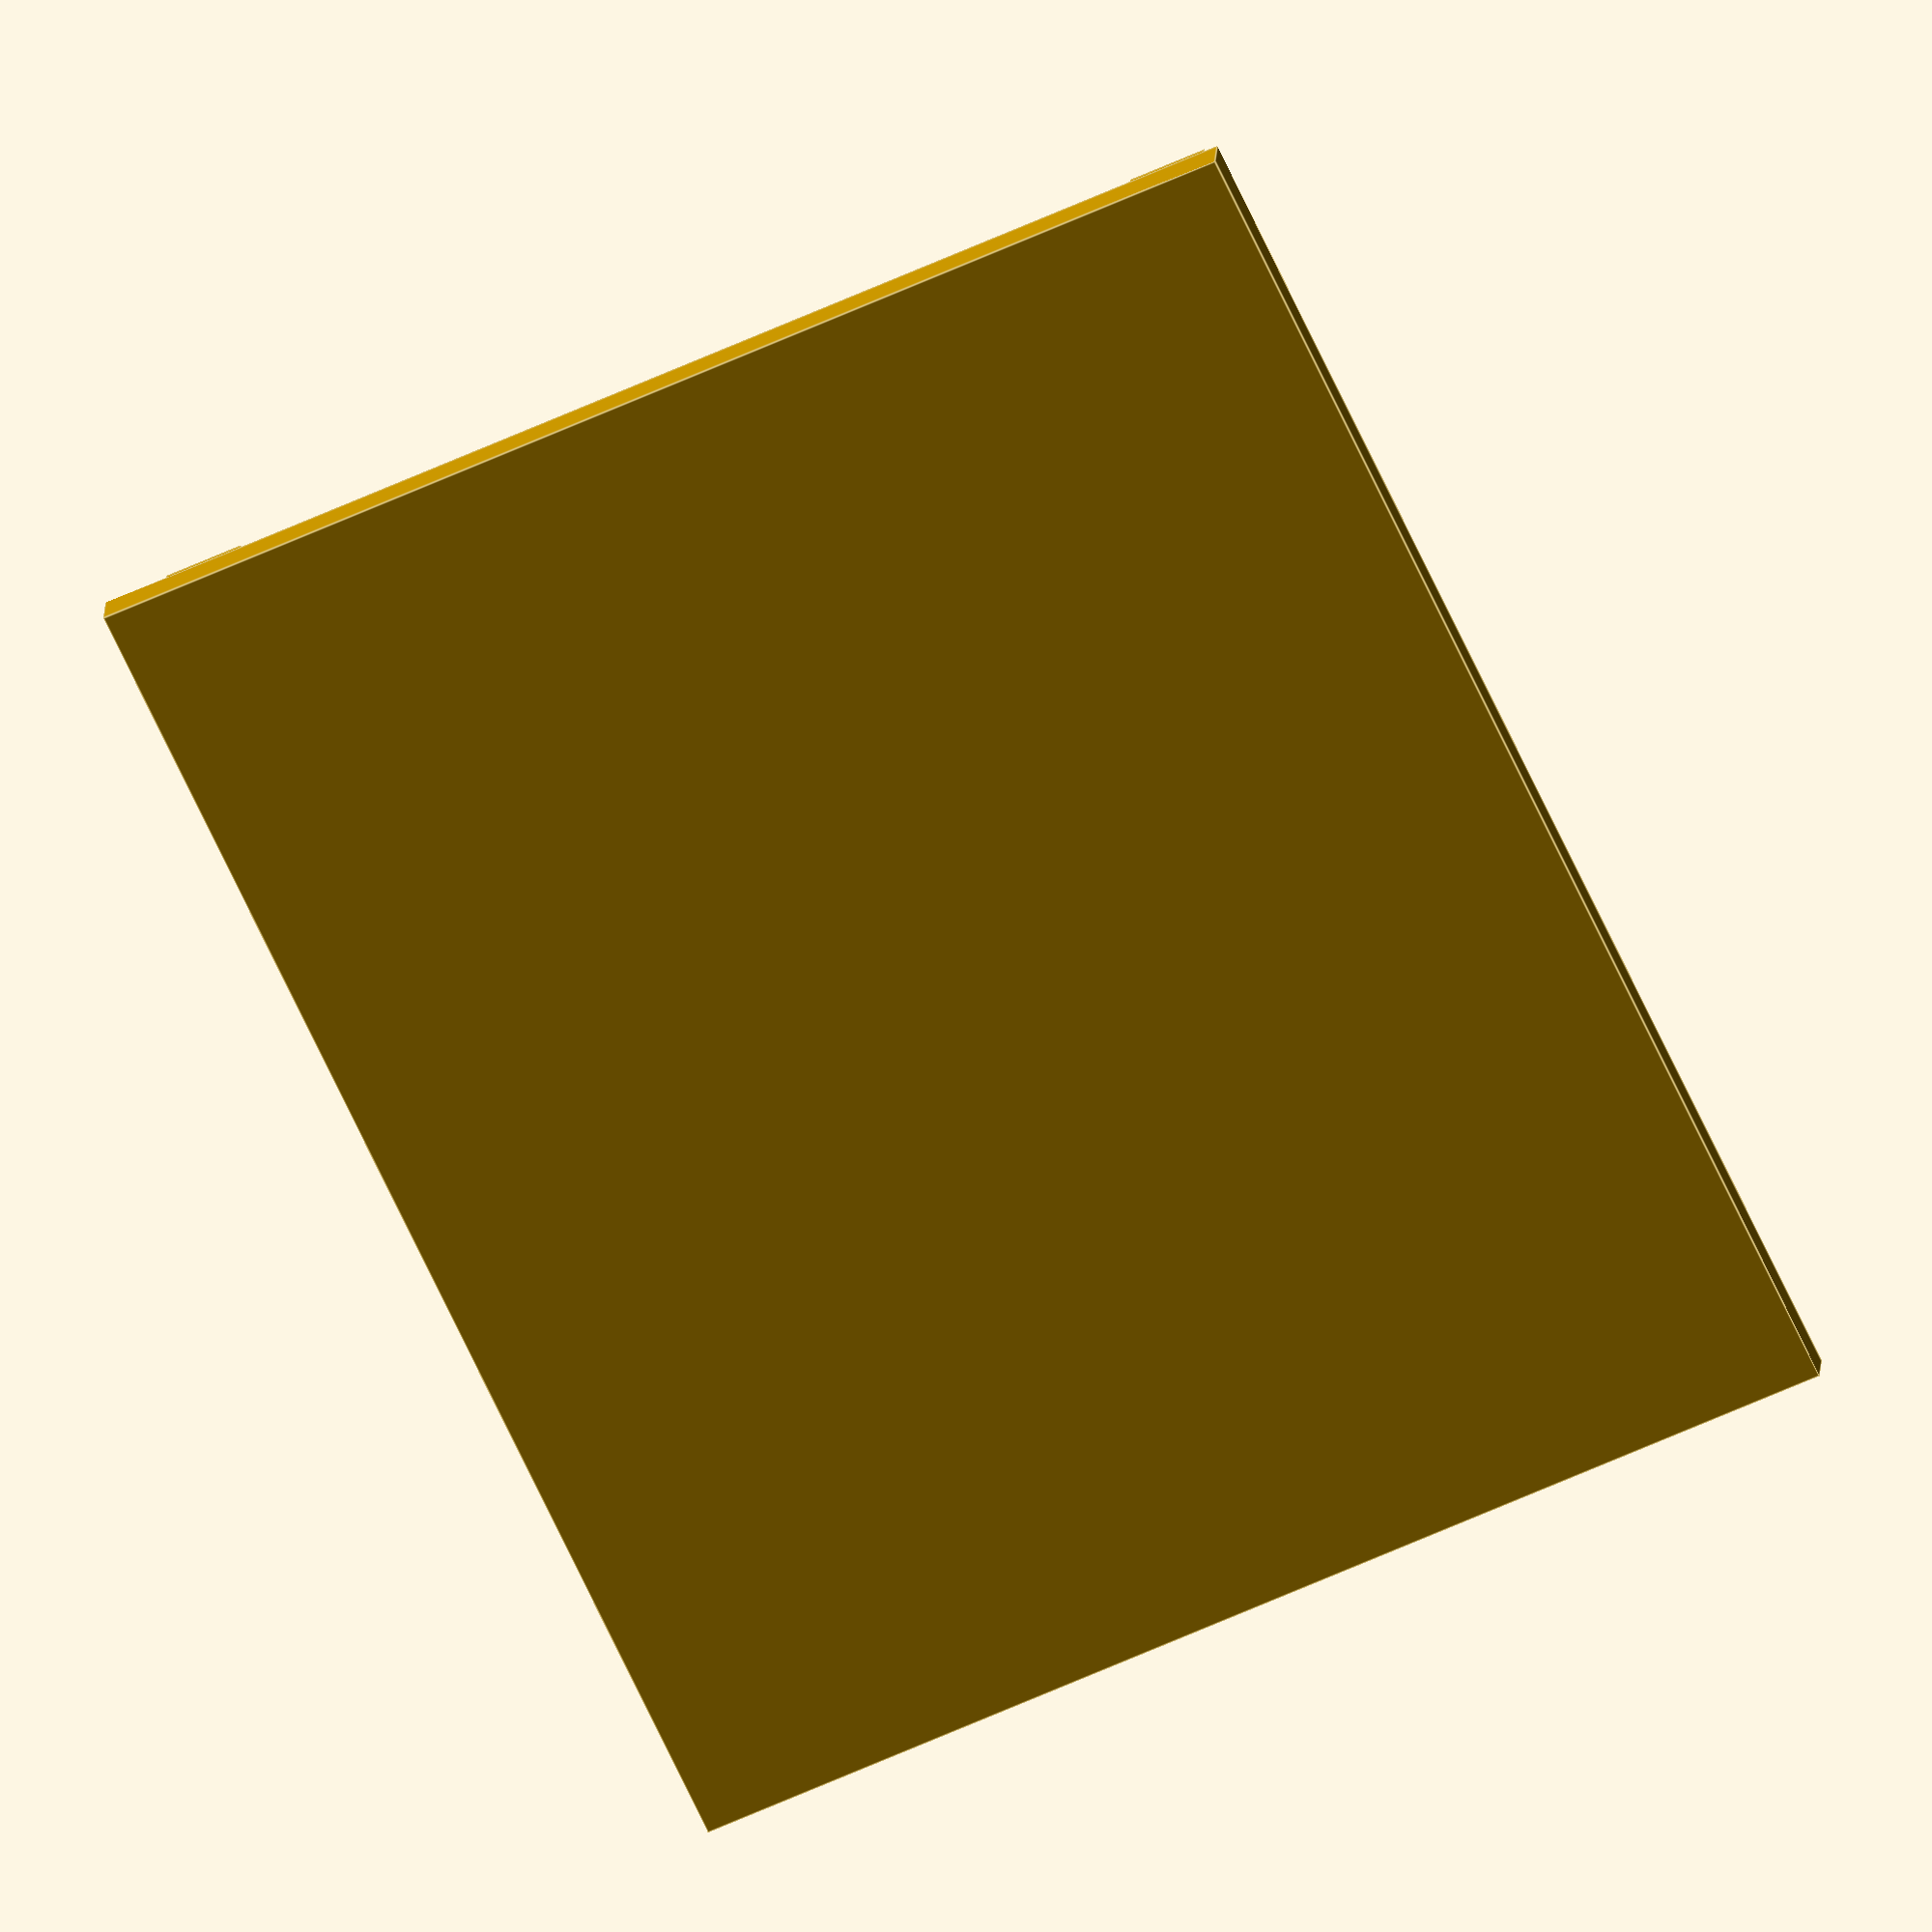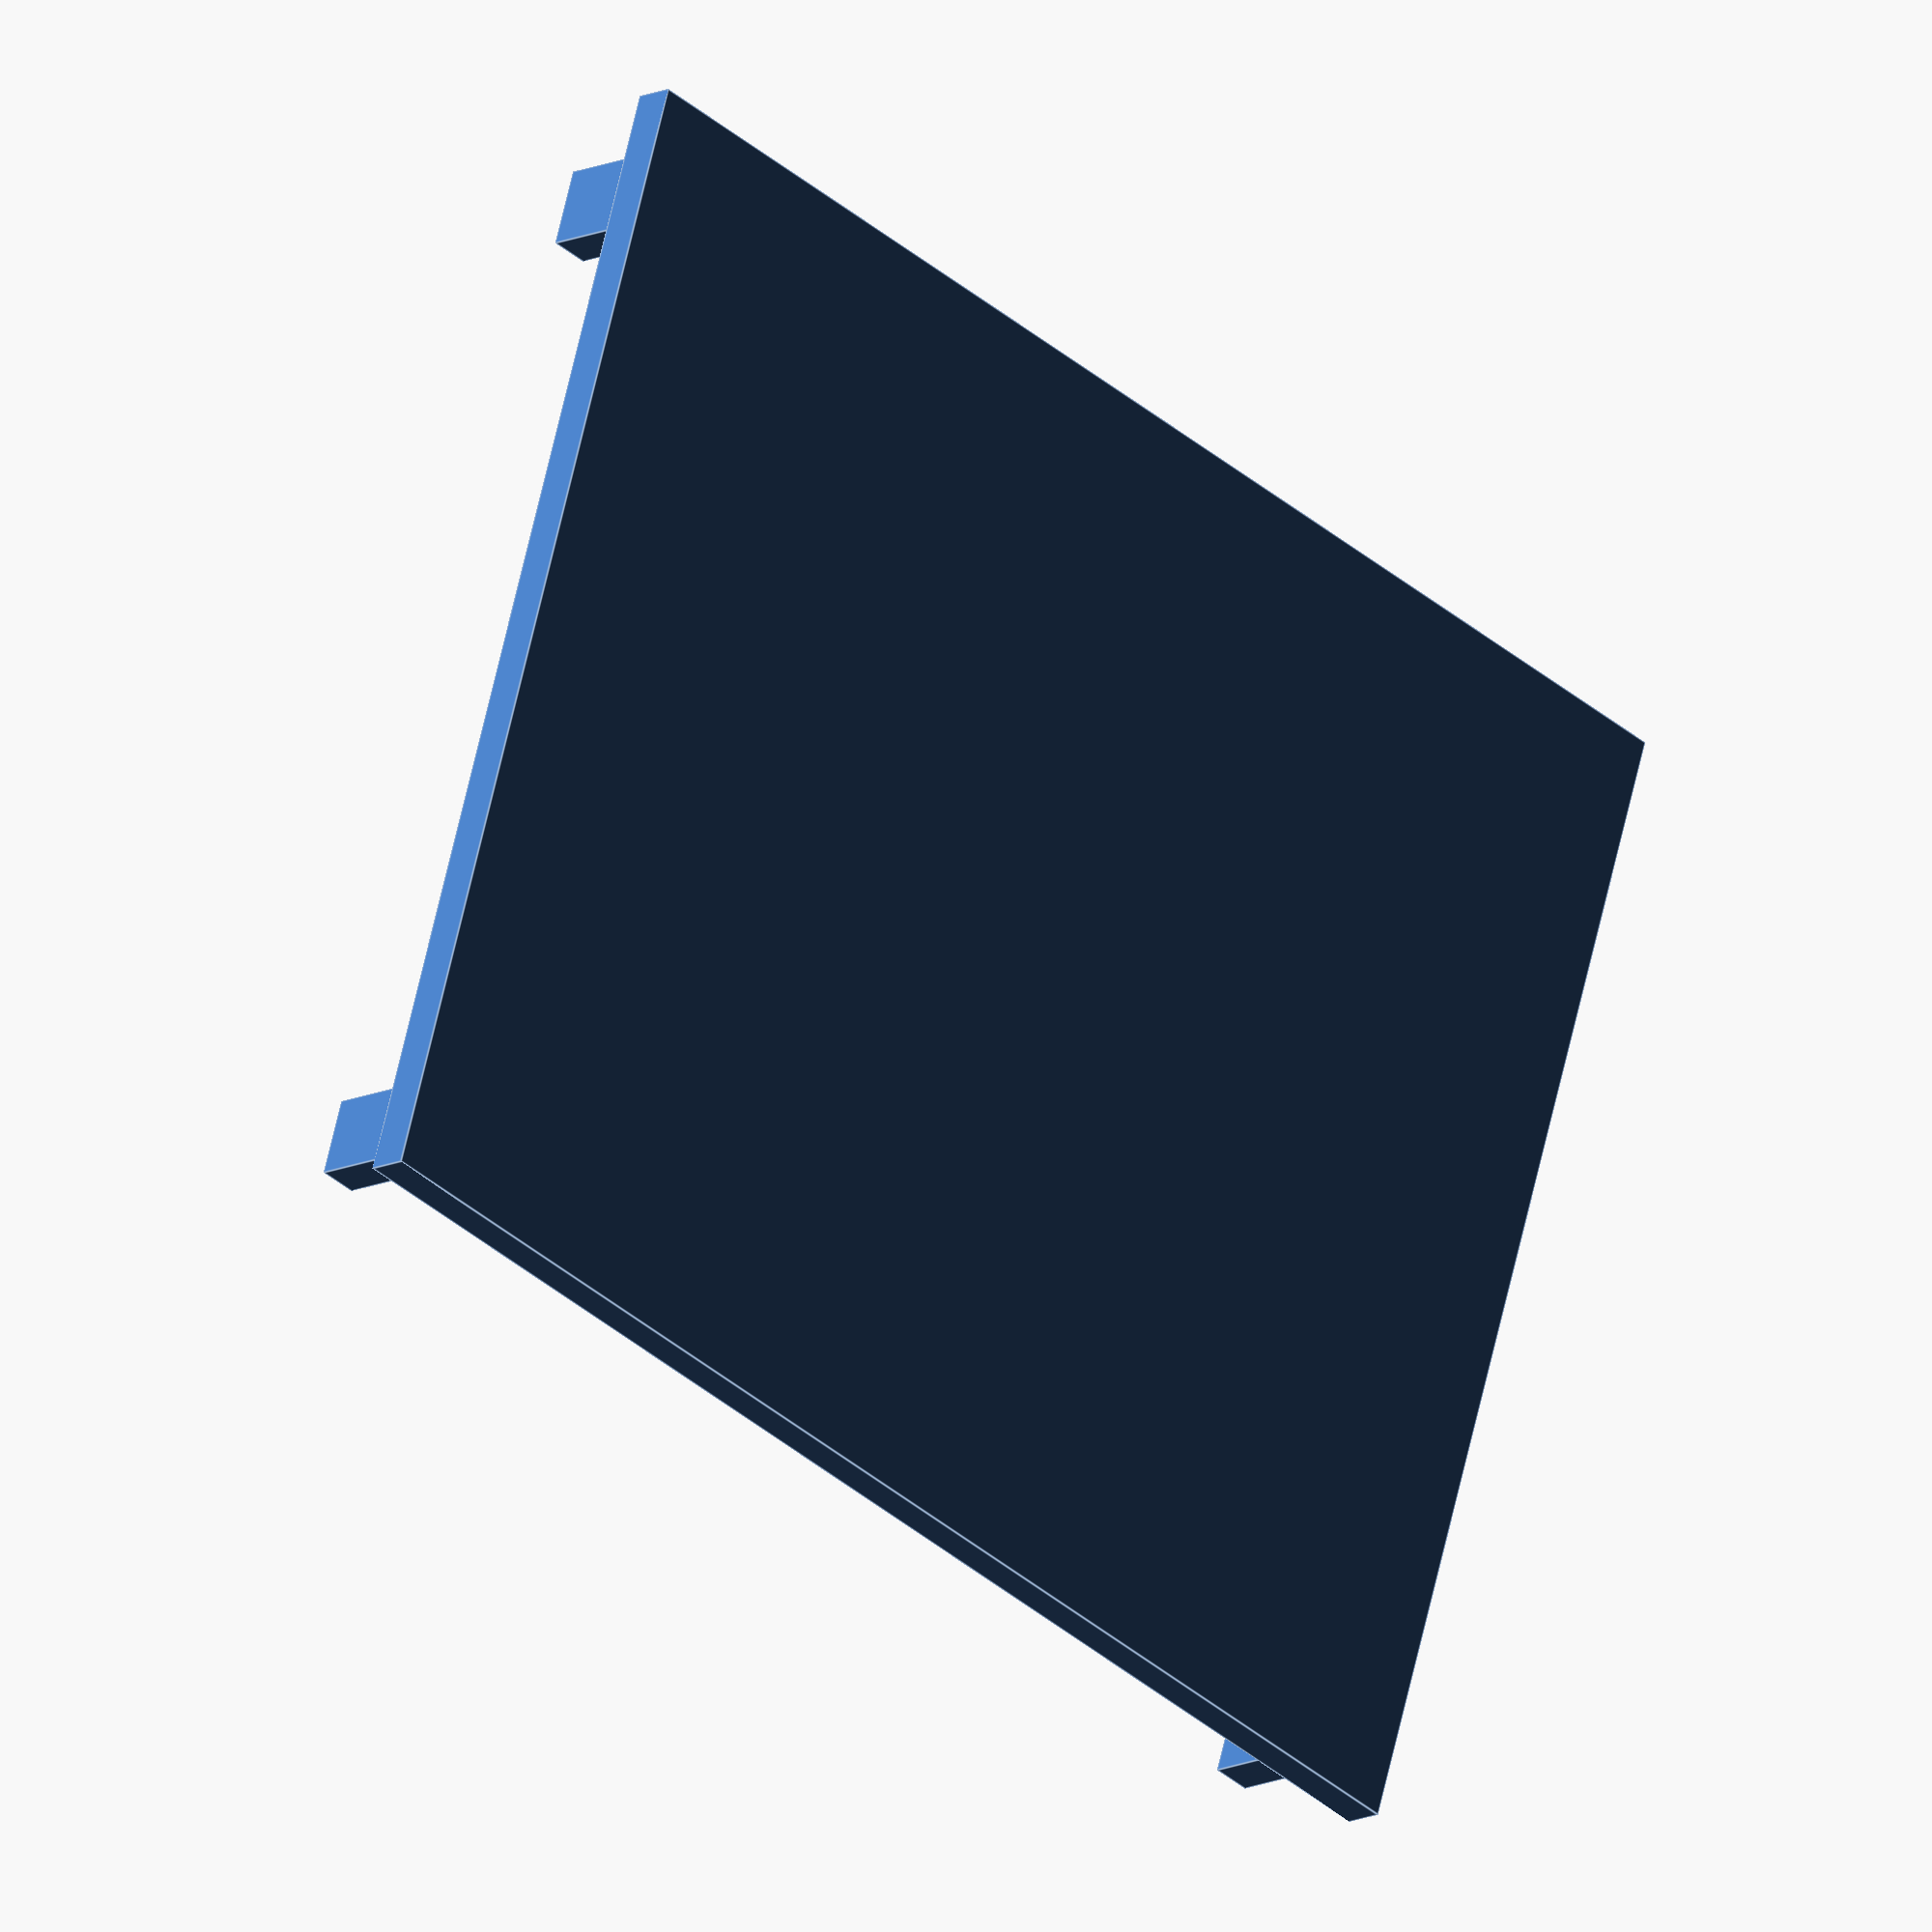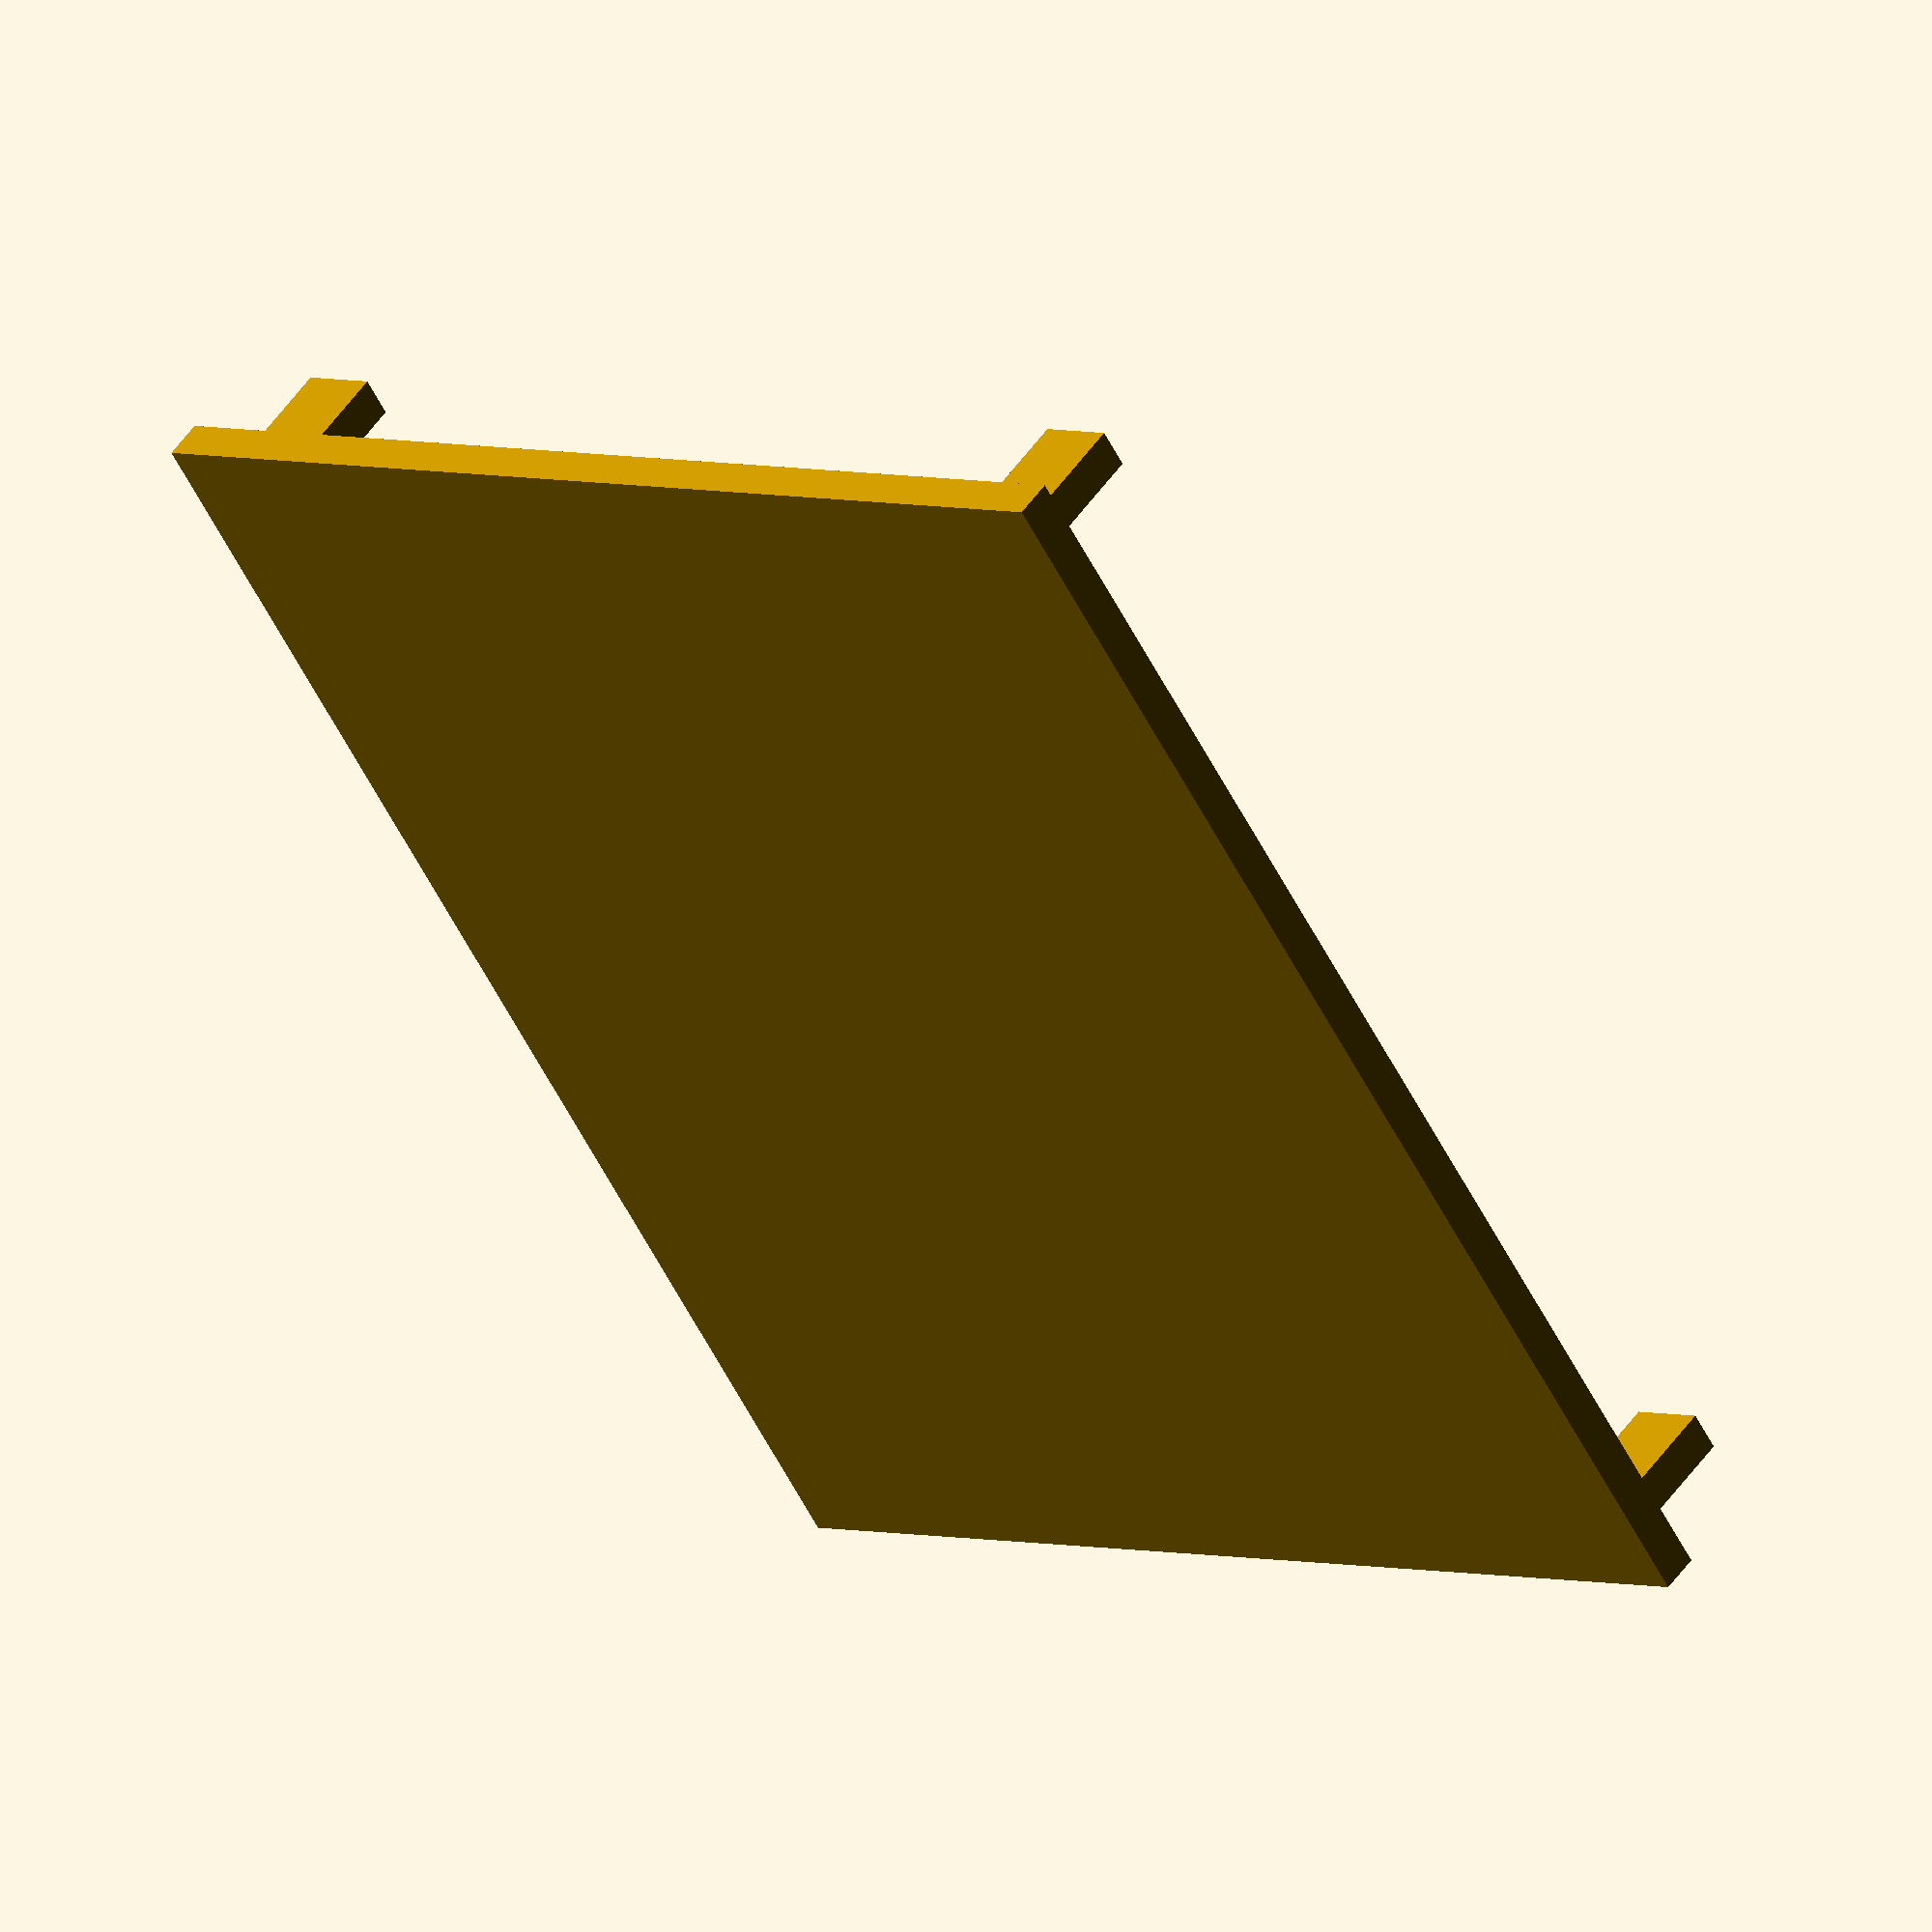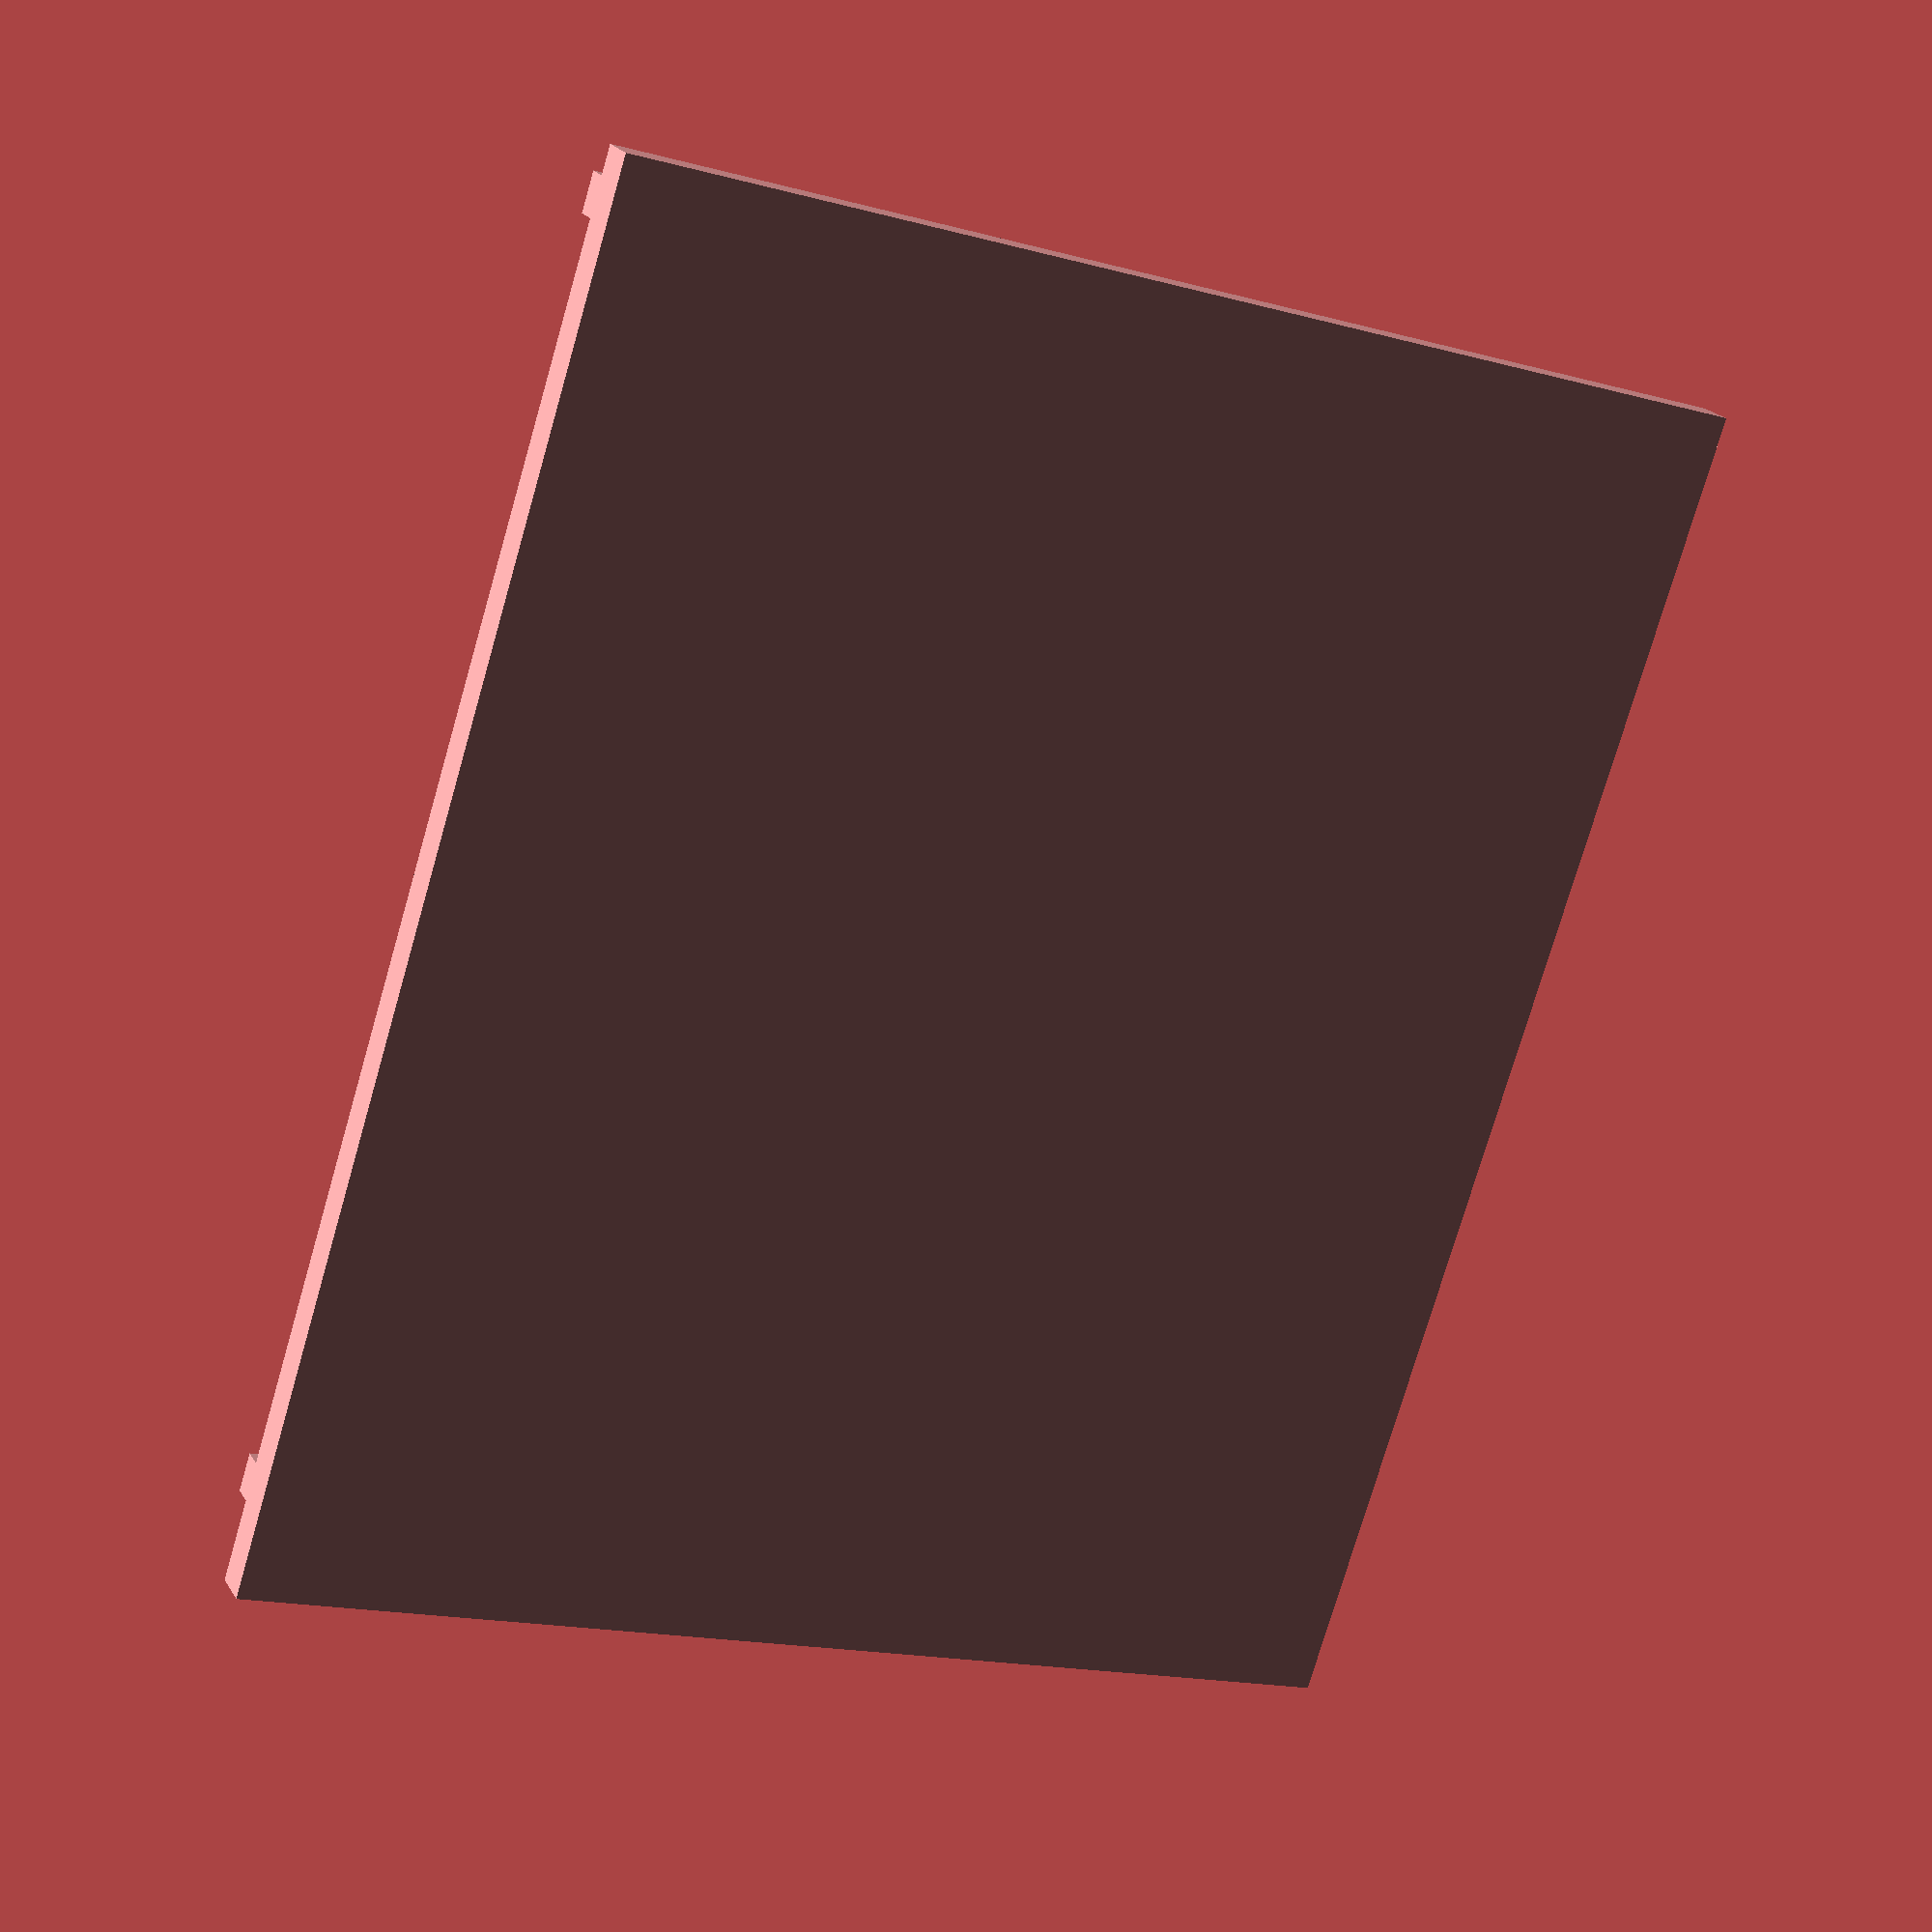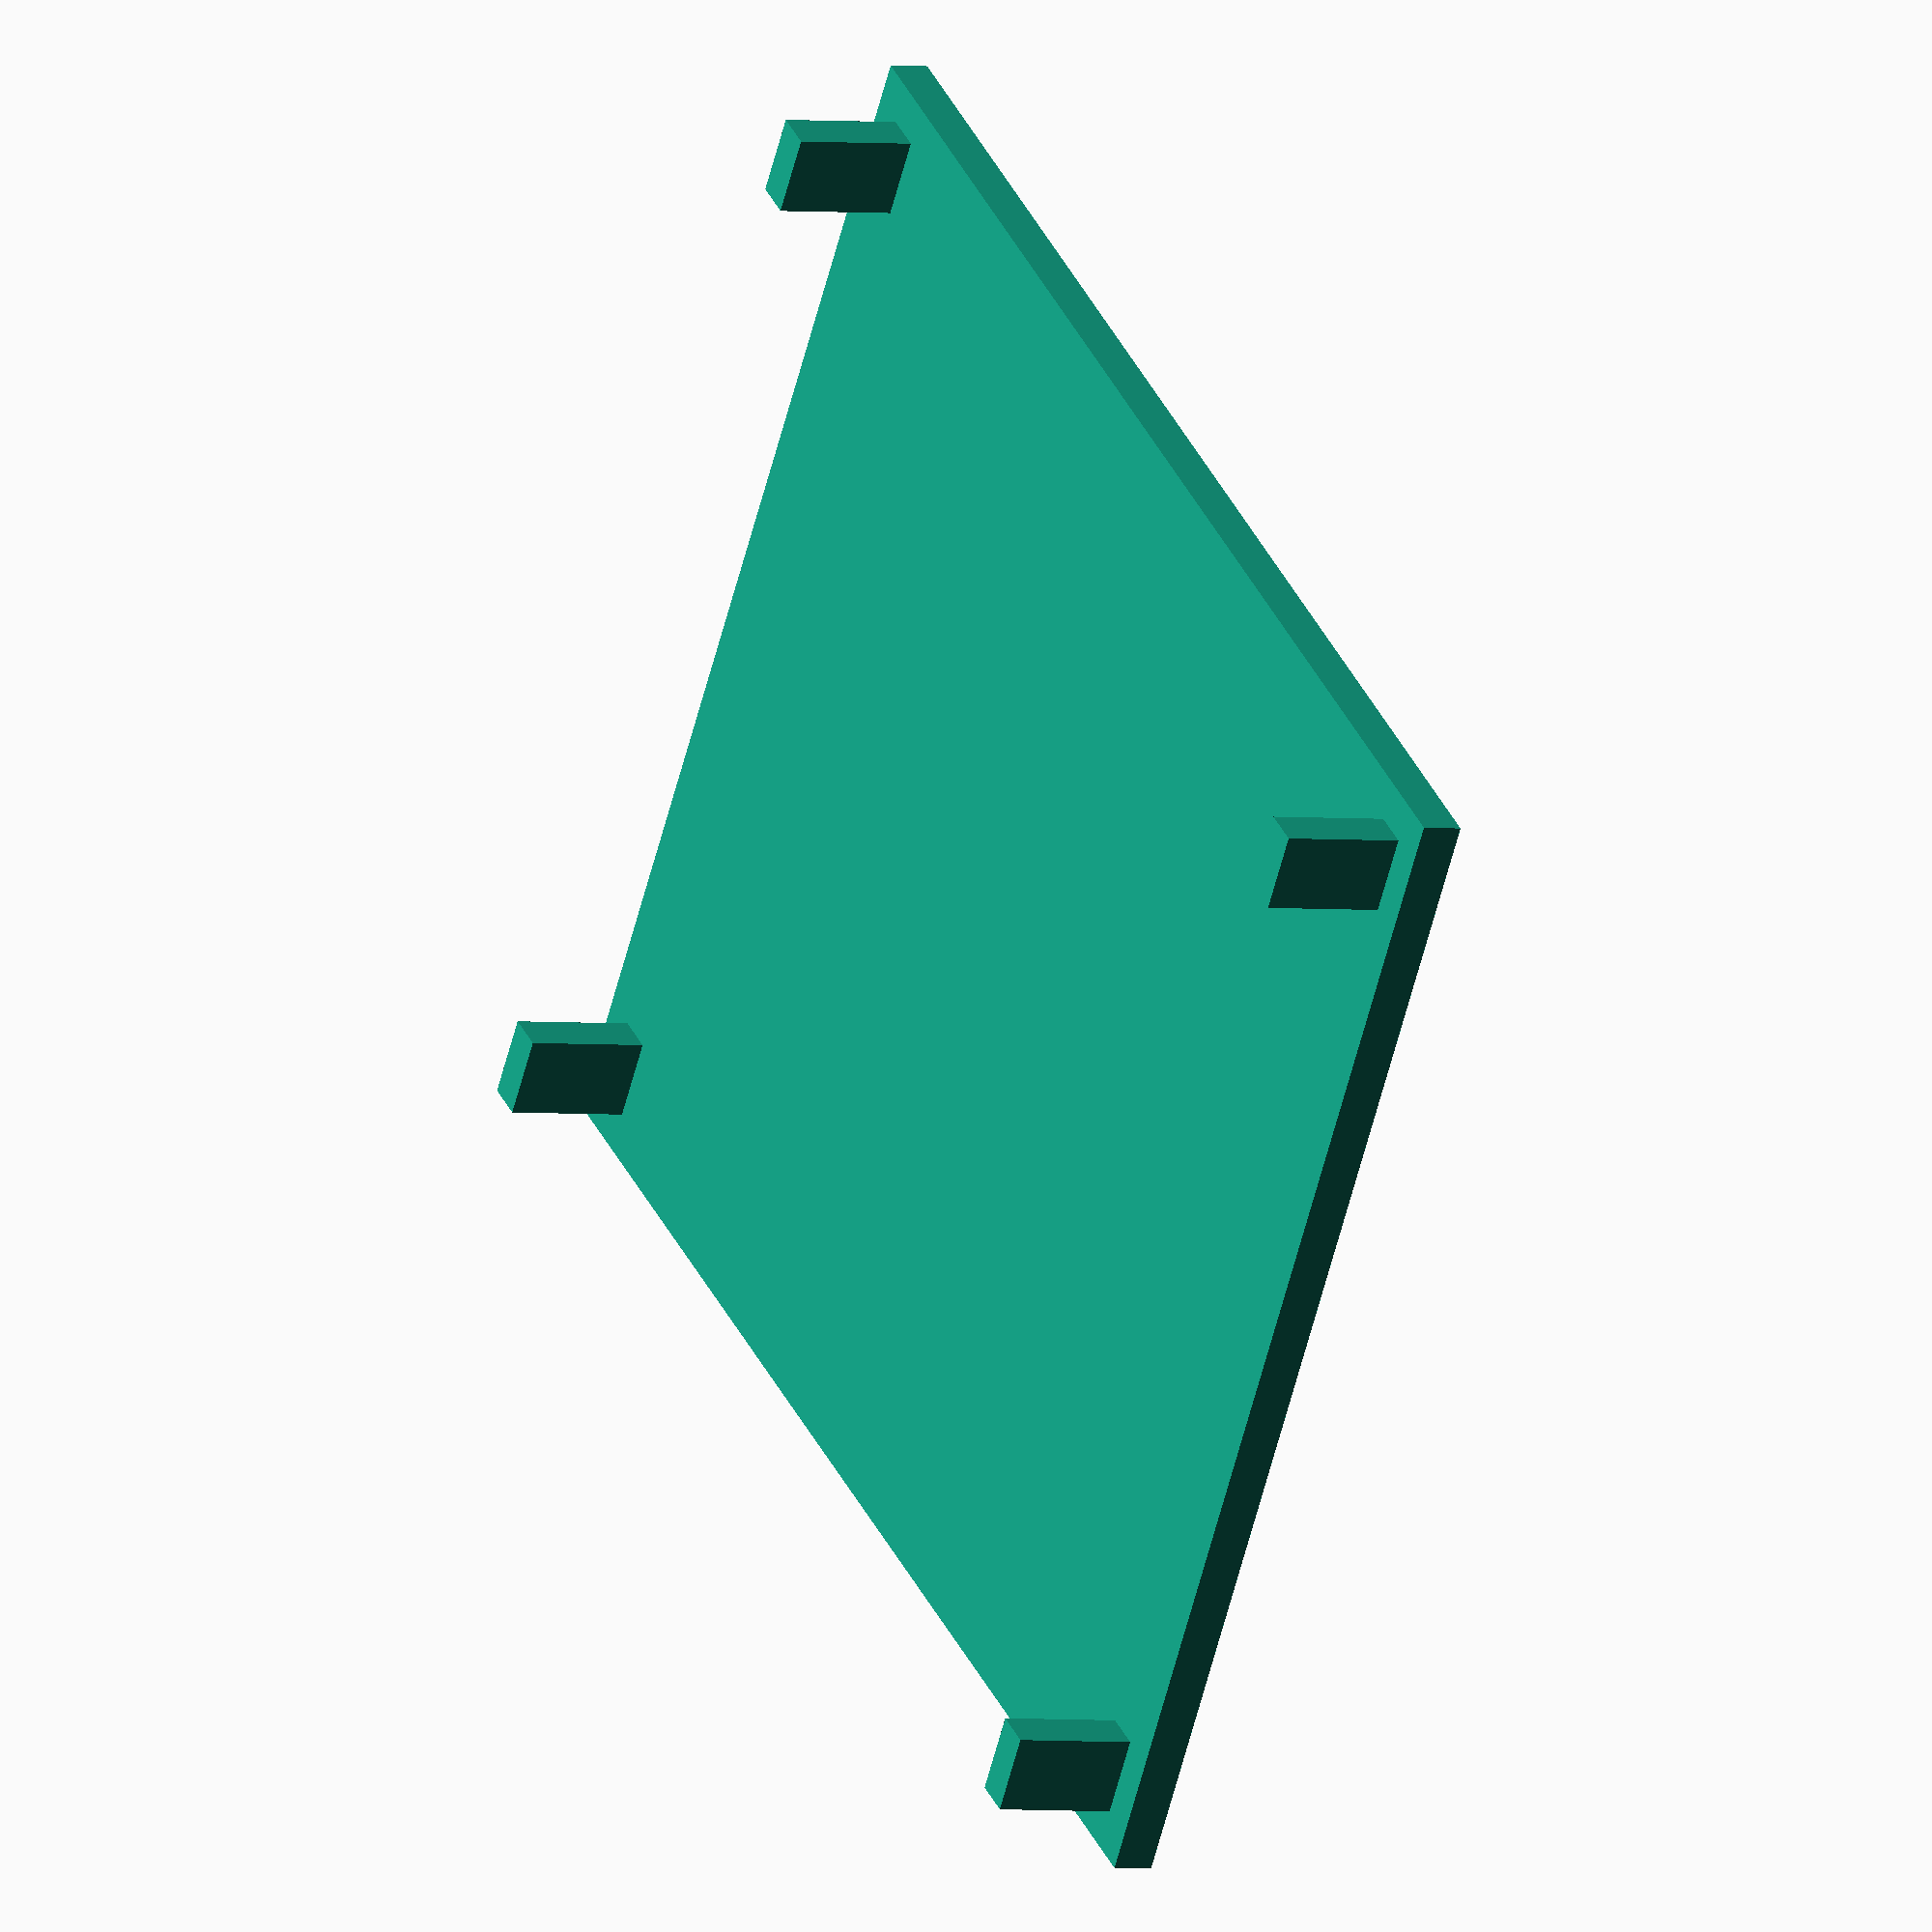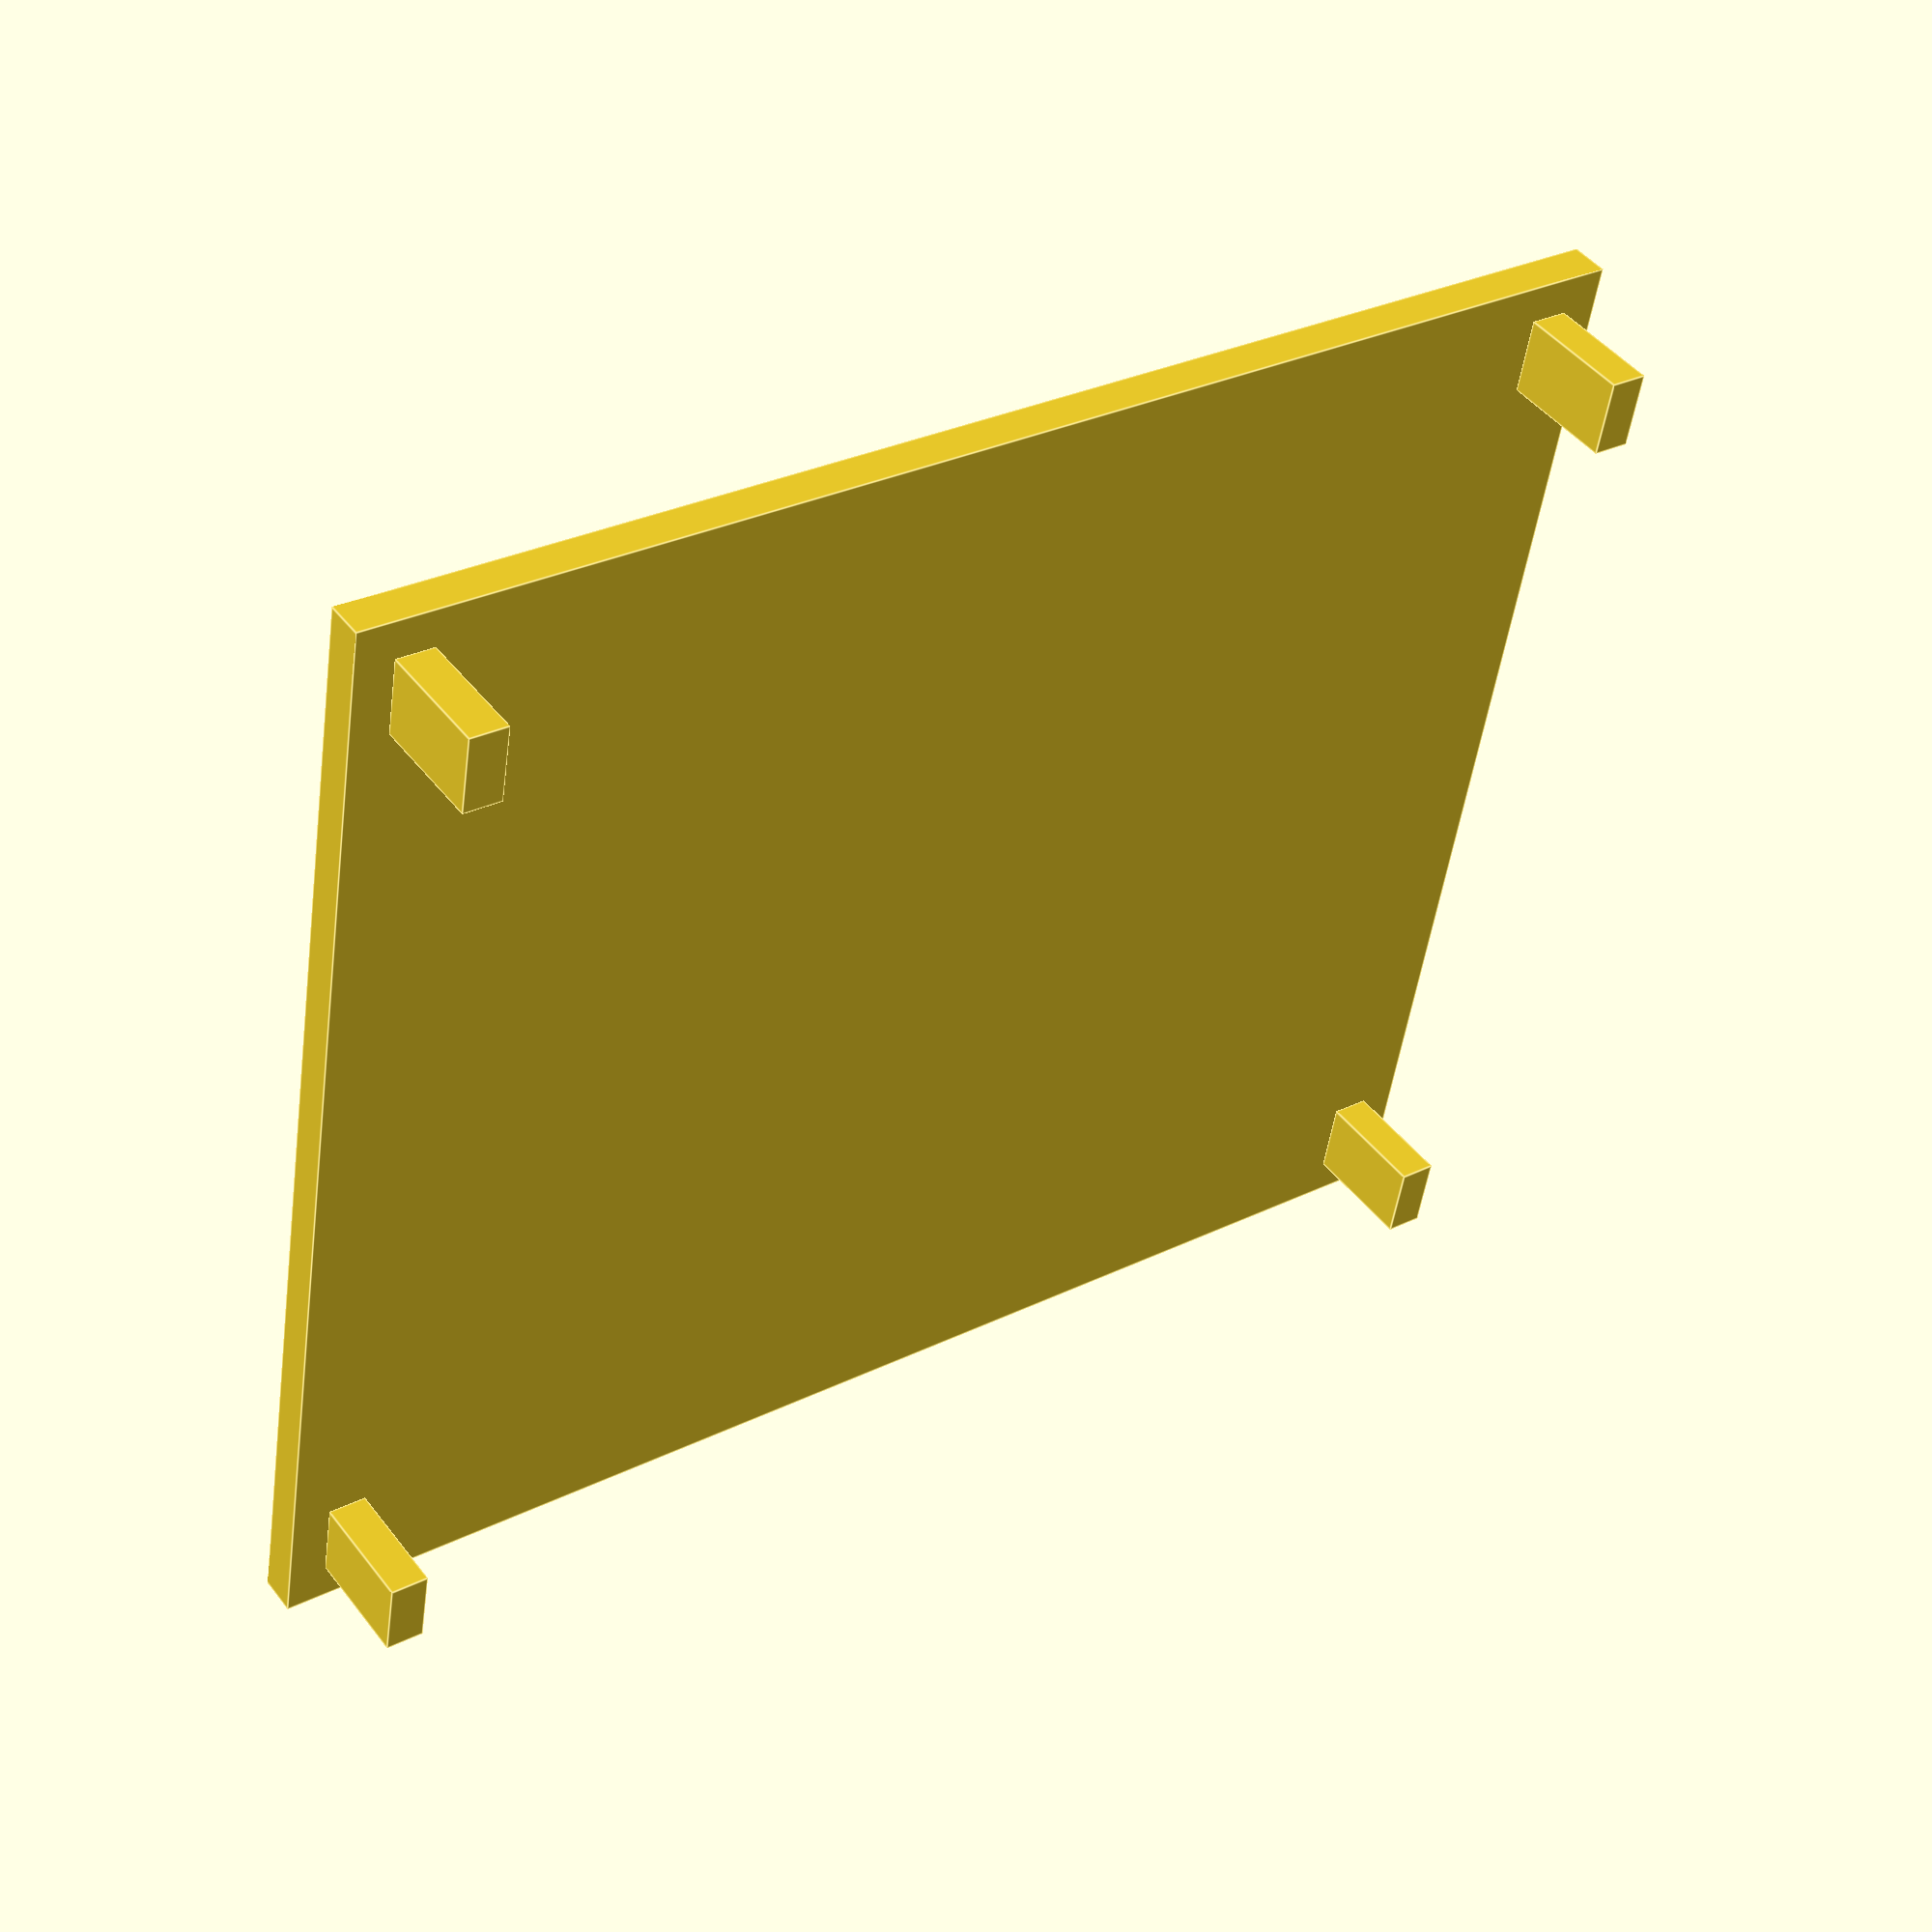
<openscad>
thickness = 1;
phone_hole_diameter = 5.2;
cable_diameter = 3.4;

lx = 35;
ly = 30;
lz = thickness + phone_hole_diameter * 2;

switch_lx = 6.4;
switch_ly = 14;
switch_lz = 7.8;
swicth_border_ly = 4;

module box() {

	difference() {
		cube([lx, ly, lz]);

		translate([thickness, thickness, thickness])
		cube([lx - thickness * 2, ly - thickness * 2, lz]);

		translate([phone_hole_diameter + thickness, -1, phone_hole_diameter + thickness])
		rotate([270, 0, 0])
		cylinder(r = phone_hole_diameter / 2, h = thickness + 2);

		translate([lx - phone_hole_diameter - thickness, -1, phone_hole_diameter + thickness])
		rotate([270, 0, 0])
		cylinder(r = phone_hole_diameter / 2, h = thickness + 2);

		translate([lx / 2, -1, phone_hole_diameter + thickness])
		rotate([270, 0, 0])
		cylinder(r = cable_diameter / 2, h = thickness + 2);

		translate([lx / 2, ly - thickness / 2, thickness + switch_lz / 2])
		cube([switch_lx, thickness + 2, switch_lz], center = true);
	}

	translate([lx / 2 + switch_lx / 2 + 2, ly - thickness * 2 - swicth_border_ly, thickness])
	cube([12.3, thickness, switch_lz / 4]);

	translate([lx / 2, ly - switch_ly / 2 - thickness, thickness + switch_lz / 2])
	% cube([switch_lx, switch_ly, switch_lz], center = true);
}

module cap() {
	cube([lx, ly, thickness]);

	translate([thickness, thickness, thickness])
	cube([thickness, thickness * 2, thickness * 3]);

	translate([lx - thickness * 2, thickness, thickness])
	cube([thickness, thickness * 2, thickness * 3]);

	translate([thickness, ly - thickness * 3, thickness])
	cube([thickness, thickness * 2, thickness * 3]);

	translate([lx - thickness * 2, ly - thickness * 3, thickness])
	cube([thickness, thickness * 2, thickness * 3]);
}

cap();
//box();
</openscad>
<views>
elev=157.7 azim=295.0 roll=356.8 proj=o view=edges
elev=14.0 azim=342.3 roll=135.7 proj=o view=edges
elev=127.0 azim=123.1 roll=325.7 proj=o view=solid
elev=338.2 azim=72.3 roll=156.2 proj=p view=wireframe
elev=2.2 azim=34.1 roll=63.3 proj=o view=solid
elev=134.4 azim=189.6 roll=215.2 proj=p view=edges
</views>
